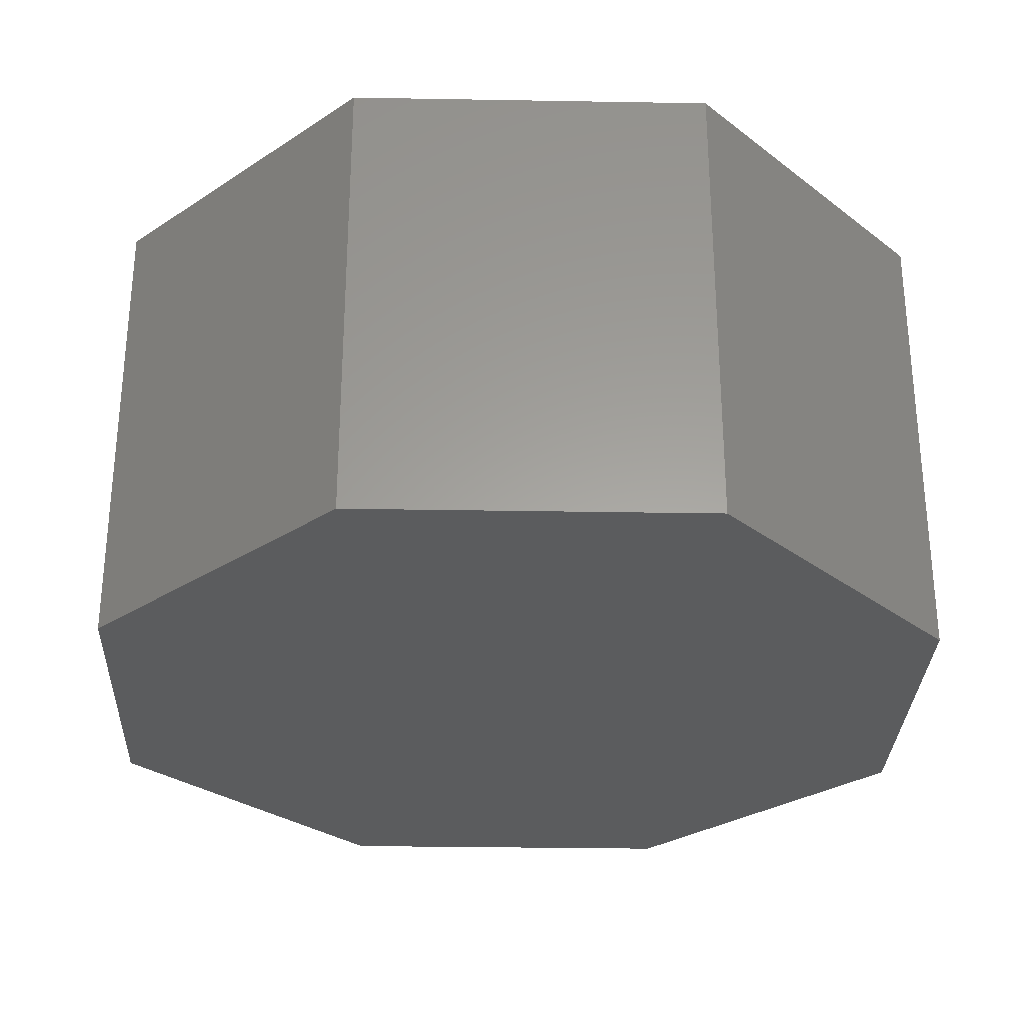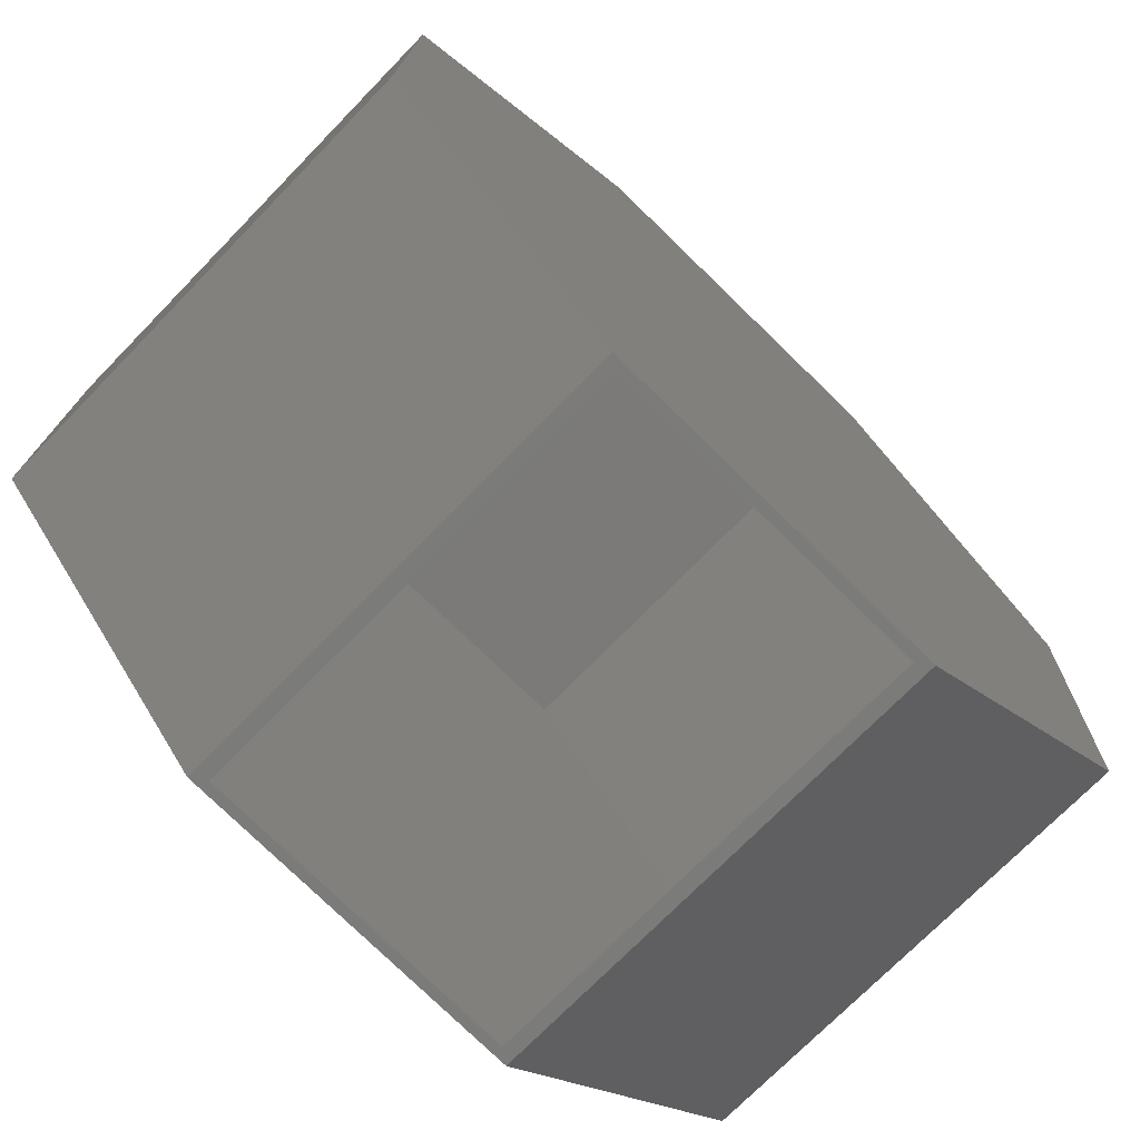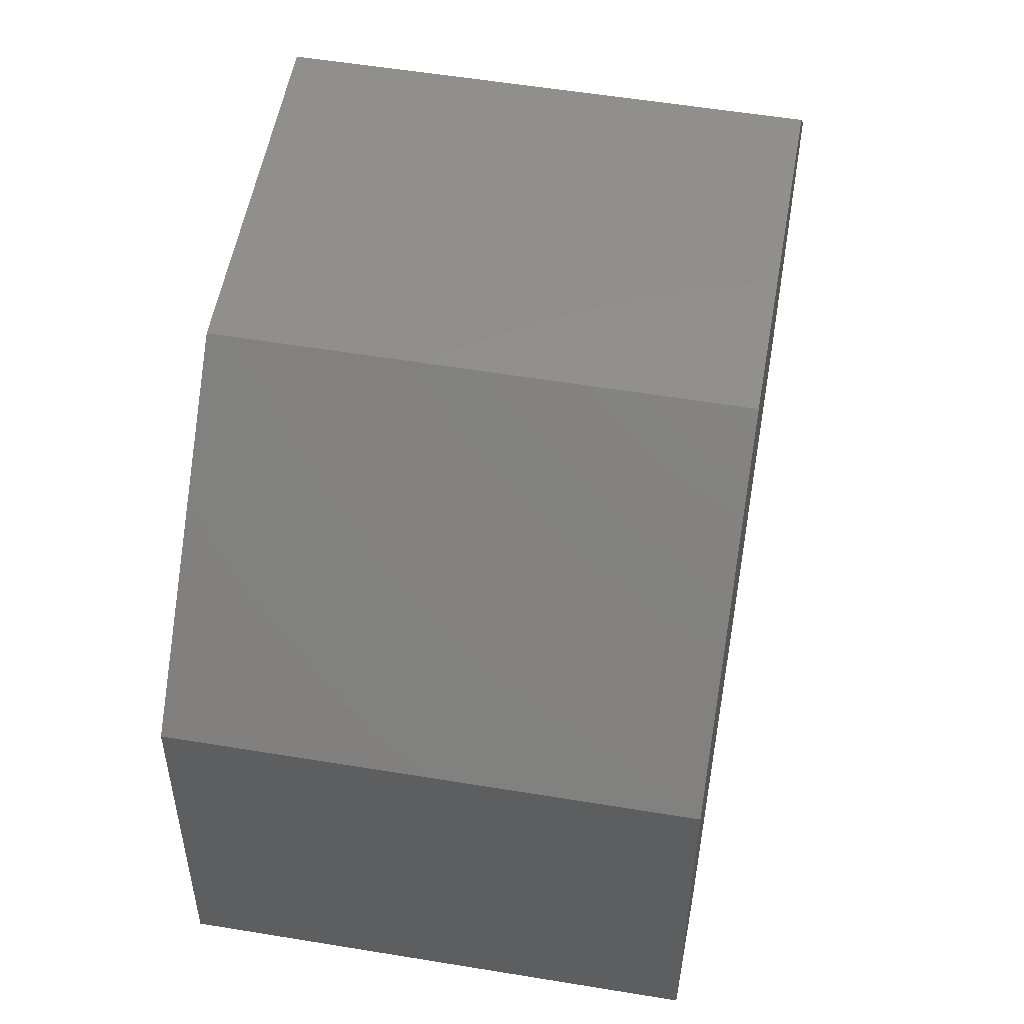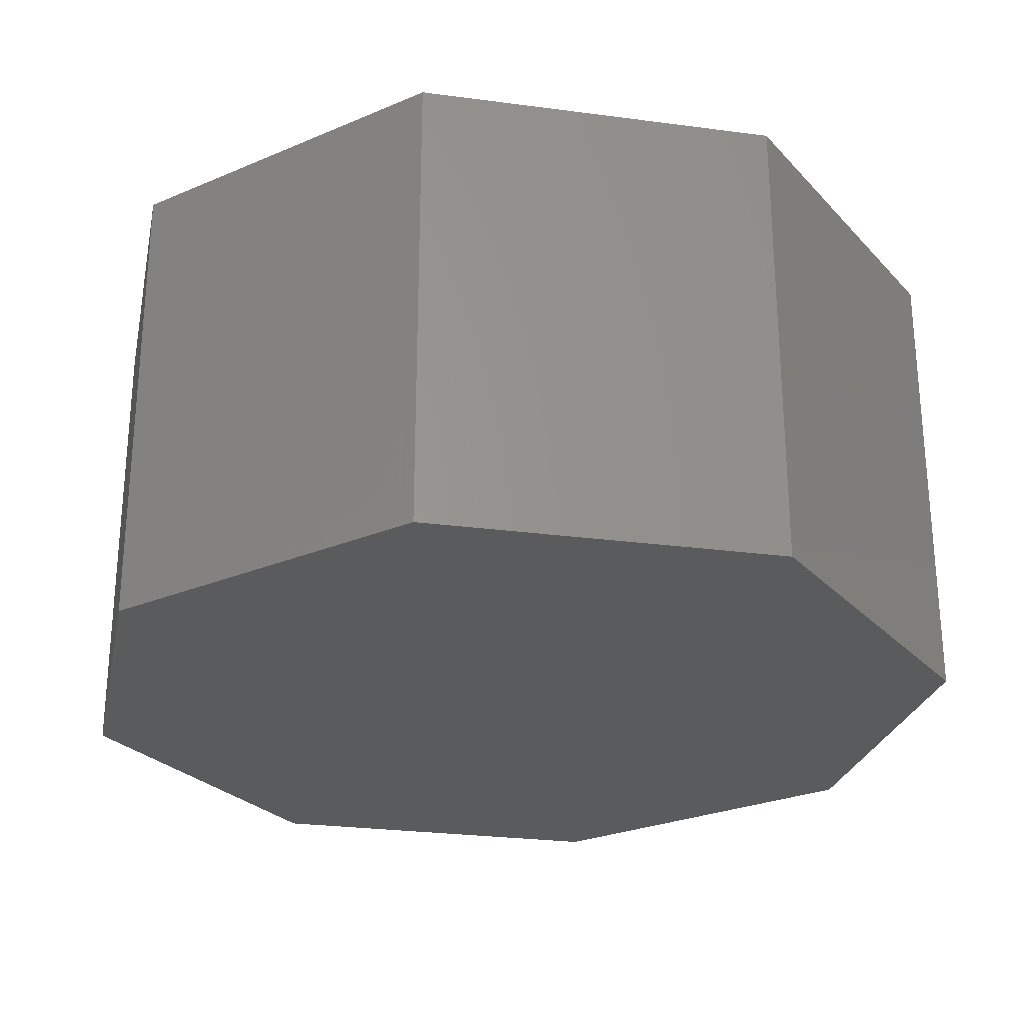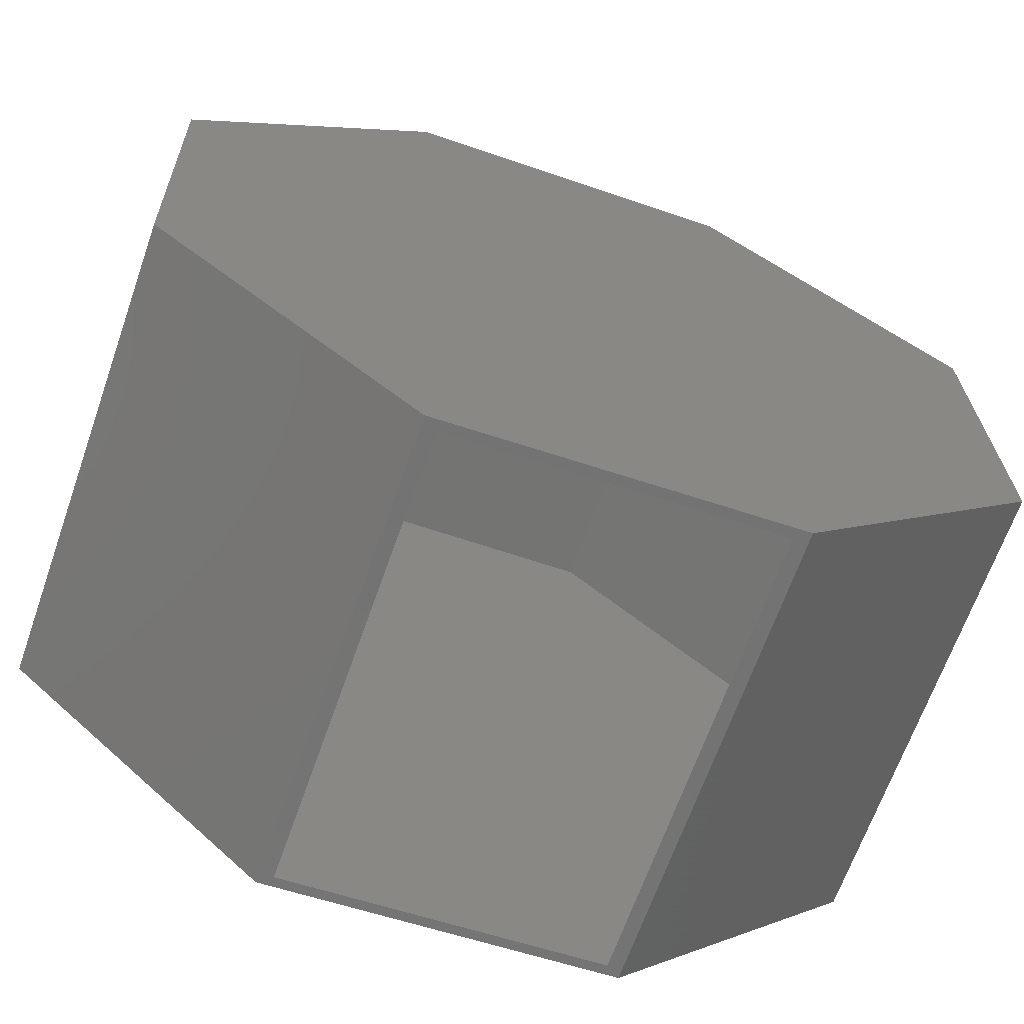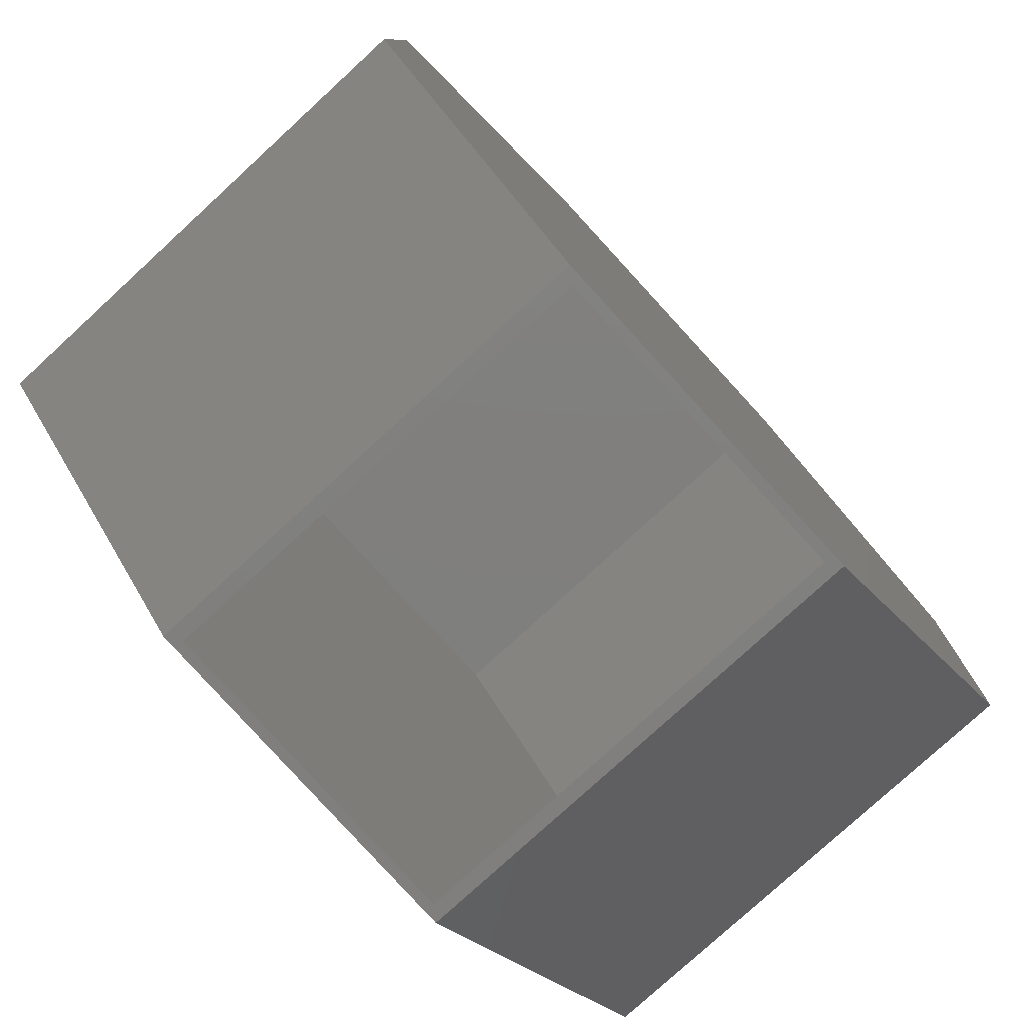
<metadata>
{"format":"stl","ext":"stl","renderer":"f3d","projection":"perspective","resolution":1024,"background":"white","views":[{"elev":-29.1,"azim":-90.0,"up":"+Y"},{"elev":-72.6,"azim":-44.2,"up":"+Z"},{"elev":55.0,"azim":-80.1,"up":"+Z"},{"elev":-26.5,"azim":79.7,"up":"+Y"},{"elev":-66.3,"azim":160.7,"up":"+Z"},{"elev":-78.2,"azim":-47.4,"up":"+Z"}]}
</metadata>
<code>
# stl→obj: 32 verts, 60 faces
v 0.2479 7.989e-17 -0.6896
v 0.2262 -0.01562 -0.6884
v -0.2989 2.077e-17 -0.6608
v -0.2761 -0.01562 -0.662
v -0.2989 -0.75 -0.6608
v -0.2761 -0.7344 -0.662
v 0.2479 -0.75 -0.6896
v 0.2262 -0.7344 -0.6884
v -0.6717 -0.01562 -0.2517
v -0.6717 -0.7344 -0.2517
v 0.6498 -0.01562 -0.294
v 0.6498 -0.7344 -0.294
v 0.2843 -0.01562 0.6478
v -0.25 -0.01562 0.6618
v 0.6639 -0.01562 0.2541
v -0.6577 -0.01562 0.2963
v 0.6639 -0.7344 0.2541
v -0.25 -0.7344 0.6618
v 0.2843 -0.7344 0.6478
v -0.6577 -0.7344 0.2963
v 0.2911 -0.75 0.6632
v -0.2558 -0.75 0.6776
v 0.6797 -0.75 0.2603
v -0.6731 -0.75 0.3035
v 0.6653 -0.75 -0.301
v -0.6875 -0.75 -0.2578
v 0.6797 1.805e-16 0.2603
v -0.2558 9.986e-17 0.6776
v 0.2911 1.598e-16 0.6632
v -0.6731 3.275e-17 0.3035
v 0.6653 1.478e-16 -0.301
v -0.6875 -1.541e-33 -0.2578
f 1 2 3
f 3 2 4
f 3 4 5
f 5 4 6
f 5 6 7
f 7 6 8
f 7 8 1
f 1 8 2
f 9 10 4
f 4 10 6
f 2 8 11
f 11 8 12
f 13 14 15
f 15 14 16
f 15 16 11
f 11 16 9
f 11 9 2
f 2 9 4
f 17 18 19
f 18 17 20
f 20 17 12
f 20 12 10
f 10 12 8
f 10 8 6
f 11 12 15
f 15 12 17
f 15 17 13
f 13 17 19
f 13 19 14
f 14 19 18
f 14 18 16
f 16 18 20
f 16 20 9
f 9 20 10
f 21 22 23
f 23 22 24
f 23 24 25
f 25 24 26
f 25 26 7
f 7 26 5
f 27 28 29
f 28 27 30
f 30 27 31
f 30 31 32
f 32 31 1
f 32 1 3
f 30 32 24
f 24 32 26
f 28 30 22
f 22 30 24
f 29 28 21
f 21 28 22
f 27 29 23
f 23 29 21
f 31 27 25
f 25 27 23
f 1 31 7
f 7 31 25
f 32 3 26
f 26 3 5

</code>
